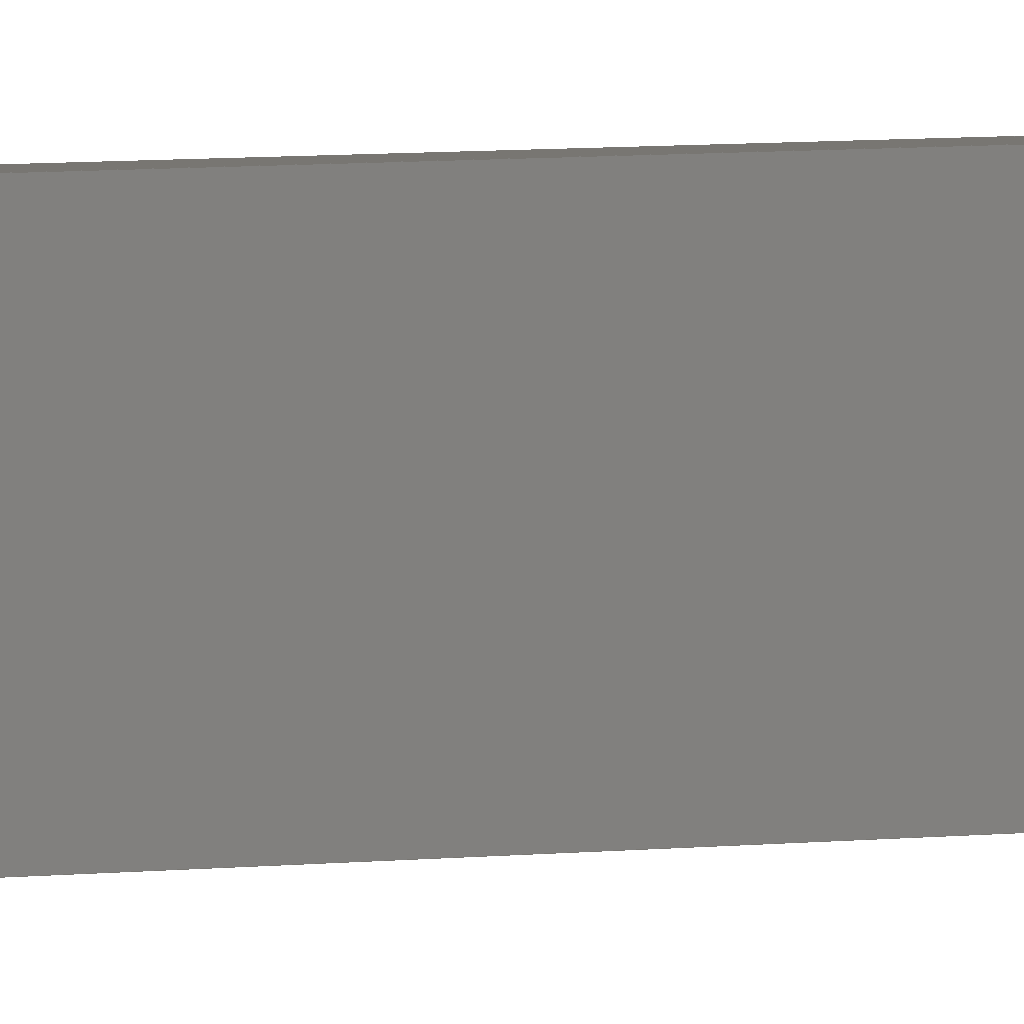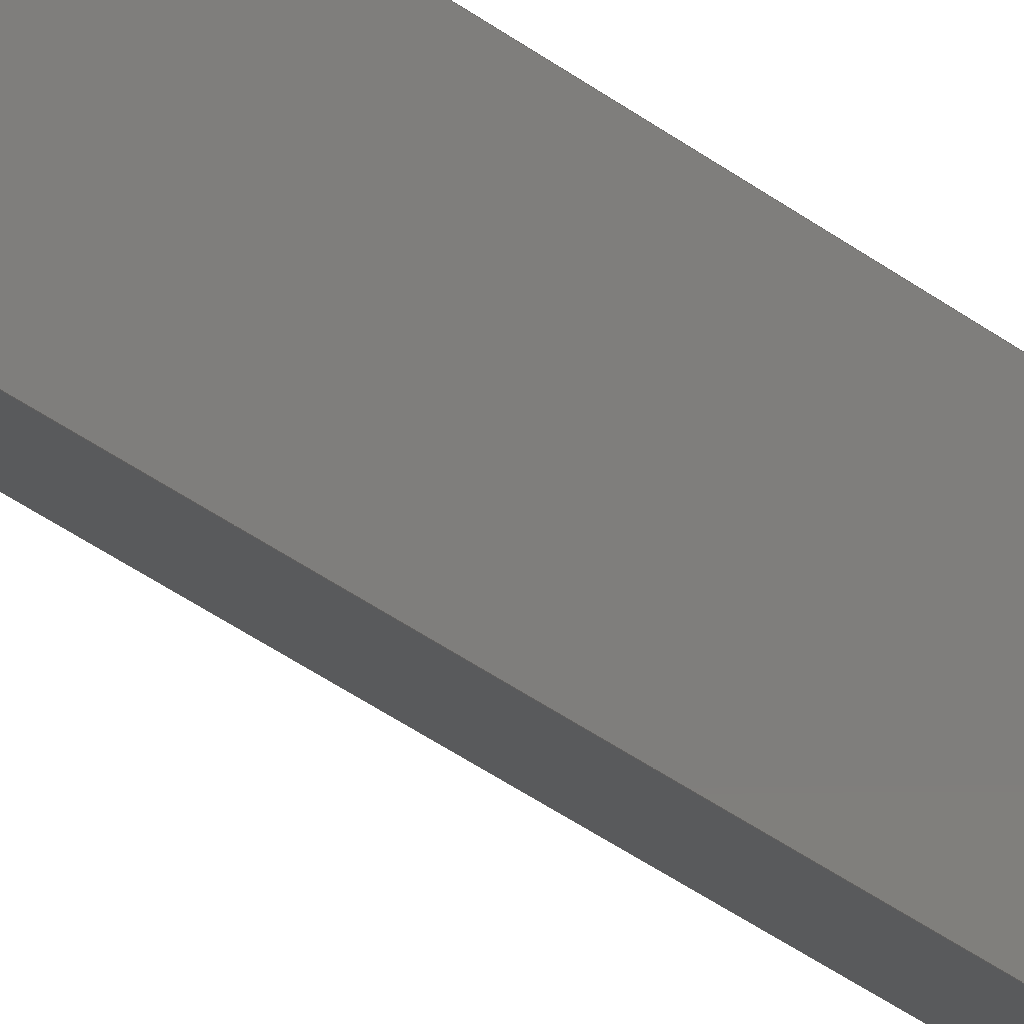
<metadata>
{"format":"step","ext":"step","renderer":"f3d","projection":"perspective","resolution":1024,"background":"white","views":[{"elev":3.6,"azim":60.2,"up":"+Z"},{"elev":-23.6,"azim":-145.8,"up":"+Z"}]}
</metadata>
<code>
ISO-10303-21;
DATA;
#1 = LINE ( 'NONE', #51, #201 ) ;
#2 = DIRECTION ( 'NONE',  ( 0, -2.602e-16, -1 ) ) ;
#3 = DIRECTION ( 'NONE',  ( -1, -0, -0 ) ) ;
#4 = DIRECTION ( 'NONE',  ( 0, -0, 1 ) ) ;
#5 = AXIS2_PLACEMENT_3D ( 'NONE', #301, #276, #56 ) ;
#6 = LINE ( 'NONE', #257, #317 ) ;
#7 = LINE ( 'NONE', #206, #178 ) ;
#8 = DIRECTION ( 'NONE',  ( -1, 0, 0 ) ) ;
#9 = EDGE_CURVE ( 'NONE', #92, #269, #146, .T. ) ;
#10 = DIRECTION ( 'NONE',  ( -0, -0, 1 ) ) ;
#11 = ORIENTED_EDGE ( 'NONE', *, *, #81, .T. ) ;
#12 = ORIENTED_EDGE ( 'NONE', *, *, #22, .T. ) ;
#13 = ORIENTED_EDGE ( 'NONE', *, *, #141, .T. ) ;
#14 = VERTEX_POINT ( 'NONE', #39 ) ;
#15 = DIRECTION ( 'NONE',  ( -1, 0, -0 ) ) ;
#16 = CARTESIAN_POINT ( 'NONE',  ( 0, 0, 5 ) ) ;
#17 = VECTOR ( 'NONE', #127, 1000 ) ;
#18 = CARTESIAN_POINT ( 'NONE',  ( 3, 0, 0 ) ) ;
#19 = EDGE_CURVE ( 'NONE', #14, #168, #292, .T. ) ;
#20 = PLANE ( 'NONE',  #238 ) ;
#21 = ORIENTED_EDGE ( 'NONE', *, *, #22, .F. ) ;
#22 = EDGE_CURVE ( 'NONE', #241, #145, #71, .T. ) ;
#23 = EDGE_CURVE ( 'NONE', #195, #285, #173, .T. ) ;
#24 = STYLED_ITEM ( 'NONE', ( #167 ), #225 ) ;
#25 = CARTESIAN_POINT ( 'NONE',  ( 3, 94.2, 5 ) ) ;
#26 = VECTOR ( 'NONE', #305, 1000 ) ;
#27 = DIRECTION ( 'NONE',  ( 0, 1, 0 ) ) ;
#28 = LINE ( 'NONE', #49, #162 ) ;
#29 = LINE ( 'NONE', #96, #17 ) ;
#30 = CARTESIAN_POINT ( 'NONE',  ( 3, 0, 5 ) ) ;
#31 = CARTESIAN_POINT ( 'NONE',  ( 0, 95, 0 ) ) ;
#32 = ADVANCED_FACE ( 'NONE', ( #194 ), #246, .F. ) ;
#33 = PLANE ( 'NONE',  #198 ) ;
#34 = ORIENTED_EDGE ( 'NONE', *, *, #141, .F. ) ;
#35 = DIRECTION ( 'NONE',  ( 0, 1, 0 ) ) ;
#36 = VERTEX_POINT ( 'NONE', #16 ) ;
#37 =( NAMED_UNIT ( * ) SI_UNIT ( $, .STERADIAN. ) SOLID_ANGLE_UNIT ( ) );
#38 = DIRECTION ( 'NONE',  ( 0, -0, 1 ) ) ;
#39 = CARTESIAN_POINT ( 'NONE',  ( 3, 95, 5 ) ) ;
#40 = VECTOR ( 'NONE', #35, 1000 ) ;
#41 = DIRECTION ( 'NONE',  ( 1, -0, -0 ) ) ;
#42 = DIRECTION ( 'NONE',  ( -1, 0, 0 ) ) ;
#43 = EDGE_LOOP ( 'NONE', ( #132, #187, #289, #12 ) ) ;
#44 = PRODUCT_RELATED_PRODUCT_CATEGORY ( 'part', '', ( #210 ) ) ;
#45 = DIRECTION ( 'NONE',  ( 1, 0, 0 ) ) ;
#46 = AXIS2_PLACEMENT_3D ( 'NONE', #131, #8, #203 ) ;
#47 = DIRECTION ( 'NONE',  ( 0, 0, 1 ) ) ;
#48 = UNCERTAINTY_MEASURE_WITH_UNIT (LENGTH_MEASURE( 1e-05 ), #119, 'distance_accuracy_value', 'NONE');
#49 = CARTESIAN_POINT ( 'NONE',  ( 3, 2, 5 ) ) ;
#50 = ADVANCED_FACE ( 'NONE', ( #163 ), #308, .F. ) ;
#51 = CARTESIAN_POINT ( 'NONE',  ( 1, 2, 5 ) ) ;
#52 = CARTESIAN_POINT ( 'NONE',  ( 3, 0, 0 ) ) ;
#53 = ADVANCED_FACE ( 'NONE', ( #249 ), #20, .F. ) ;
#54 = EDGE_CURVE ( 'NONE', #92, #14, #67, .T. ) ;
#55 = LINE ( 'NONE', #258, #286 ) ;
#56 = DIRECTION ( 'NONE',  ( 0, 0, 1 ) ) ;
#57 = ORIENTED_EDGE ( 'NONE', *, *, #140, .F. ) ;
#58 = FACE_OUTER_BOUND ( 'NONE', #282, .T. ) ;
#59 = ORIENTED_EDGE ( 'NONE', *, *, #284, .F. ) ;
#60 = LINE ( 'NONE', #239, #26 ) ;
#61 = ORIENTED_EDGE ( 'NONE', *, *, #23, .F. ) ;
#62 = ORIENTED_EDGE ( 'NONE', *, *, #9, .F. ) ;
#63 = FACE_OUTER_BOUND ( 'NONE', #218, .T. ) ;
#64 = VECTOR ( 'NONE', #185, 1000 ) ;
#65 = PLANE ( 'NONE',  #234 ) ;
#66 = ORIENTED_EDGE ( 'NONE', *, *, #19, .F. ) ;
#67 = LINE ( 'NONE', #313, #252 ) ;
#68 = EDGE_CURVE ( 'NONE', #111, #304, #157, .T. ) ;
#69 = VERTEX_POINT ( 'NONE', #153 ) ;
#70 = DIRECTION ( 'NONE',  ( 0, 0, 1 ) ) ;
#71 = LINE ( 'NONE', #18, #288 ) ;
#72 = DIRECTION ( 'NONE',  ( -0, -0, -1 ) ) ;
#73 = AXIS2_PLACEMENT_3D ( 'NONE', #222, #290, #38 ) ;
#74 = CARTESIAN_POINT ( 'NONE',  ( 1, 2, 5 ) ) ;
#75 = PRESENTATION_LAYER_ASSIGNMENT (  '', '', ( #24 ) ) ;
#76 = EDGE_CURVE ( 'NONE', #241, #36, #55, .T. ) ;
#77 = CARTESIAN_POINT ( 'NONE',  ( 3, 2, 0 ) ) ;
#78 = CARTESIAN_POINT ( 'NONE',  ( 1, 94.2, 0 ) ) ;
#79 = FACE_OUTER_BOUND ( 'NONE', #283, .T. ) ;
#80 = EDGE_CURVE ( 'NONE', #111, #287, #130, .T. ) ;
#81 = EDGE_CURVE ( 'NONE', #69, #92, #82, .T. ) ;
#82 = LINE ( 'NONE', #184, #133 ) ;
#83 = CARTESIAN_POINT ( 'NONE',  ( 0, 0, 0 ) ) ;
#84 = CARTESIAN_POINT ( 'NONE',  ( 1, 2, 5 ) ) ;
#85 = ORIENTED_EDGE ( 'NONE', *, *, #54, .T. ) ;
#86 =( GEOMETRIC_REPRESENTATION_CONTEXT ( 3 ) GLOBAL_UNCERTAINTY_ASSIGNED_CONTEXT ( ( #121 ) ) GLOBAL_UNIT_ASSIGNED_CONTEXT ( ( #169, #190, #37 ) ) REPRESENTATION_CONTEXT ( 'NONE', 'WORKASPACE' ) );
#87 = VECTOR ( 'NONE', #41, 1000 ) ;
#88 = VERTEX_POINT ( 'NONE', #78 ) ;
#89 = ORIENTED_EDGE ( 'NONE', *, *, #284, .T. ) ;
#90 = ORIENTED_EDGE ( 'NONE', *, *, #91, .T. ) ;
#91 = EDGE_CURVE ( 'NONE', #261, #285, #28, .T. ) ;
#92 = VERTEX_POINT ( 'NONE', #126 ) ;
#93 = COLOUR_RGB ( '',0.7922, 0.8196, 0.9333 ) ;
#94 = DIRECTION ( 'NONE',  ( 0, 0, 1 ) ) ;
#95 = PRODUCT_DEFINITION_FORMATION_WITH_SPECIFIED_SOURCE ( 'ANY', '', #210, .NOT_KNOWN. ) ;
#96 = CARTESIAN_POINT ( 'NONE',  ( 3, 0, 5 ) ) ;
#97 = CARTESIAN_POINT ( 'NONE',  ( 1, 94.2, 5 ) ) ;
#98 = VECTOR ( 'NONE', #100, 1000 ) ;
#99 = LINE ( 'NONE', #205, #40 ) ;
#100 = DIRECTION ( 'NONE',  ( -0, -1, -0 ) ) ;
#101 = FACE_OUTER_BOUND ( 'NONE', #43, .T. ) ;
#102 = ORIENTED_EDGE ( 'NONE', *, *, #272, .T. ) ;
#103 = DIRECTION ( 'NONE',  ( 0, -2.602e-16, -1 ) ) ;
#104 = ORIENTED_EDGE ( 'NONE', *, *, #265, .F. ) ;
#105 = DIRECTION ( 'NONE',  ( 0, 0, 1 ) ) ;
#106 = EDGE_LOOP ( 'NONE', ( #315, #116, #213, #196 ) ) ;
#107 = CARTESIAN_POINT ( 'NONE',  ( 1, 0, 0 ) ) ;
#108 = ORIENTED_EDGE ( 'NONE', *, *, #175, .T. ) ;
#109 = EDGE_CURVE ( 'NONE', #165, #269, #7, .T. ) ;
#110 = DIRECTION ( 'NONE',  ( 0, 0, -1 ) ) ;
#111 = VERTEX_POINT ( 'NONE', #298 ) ;
#112 = CARTESIAN_POINT ( 'NONE',  ( 3, 95, 5 ) ) ;
#113 = VECTOR ( 'NONE', #154, 1000 ) ;
#114 = ORIENTED_EDGE ( 'NONE', *, *, #68, .T. ) ;
#115 = VECTOR ( 'NONE', #223, 1000 ) ;
#116 = ORIENTED_EDGE ( 'NONE', *, *, #175, .F. ) ;
#117 = DIRECTION ( 'NONE',  ( 0, -1, 0 ) ) ;
#118 = ORIENTED_EDGE ( 'NONE', *, *, #230, .T. ) ;
#119 =( LENGTH_UNIT ( ) NAMED_UNIT ( * ) SI_UNIT ( .MILLI., .METRE. ) );
#120 = EDGE_CURVE ( 'NONE', #88, #111, #151, .T. ) ;
#121 = UNCERTAINTY_MEASURE_WITH_UNIT (LENGTH_MEASURE( 1e-05 ), #169, 'distance_accuracy_value', 'NONE');
#122 = FACE_OUTER_BOUND ( 'NONE', #171, .T. ) ;
#123 = CARTESIAN_POINT ( 'NONE',  ( 0, 0, 0 ) ) ;
#124 = EDGE_CURVE ( 'NONE', #36, #165, #200, .T. ) ;
#125 = PRODUCT_CONTEXT ( 'NONE', #160, 'mechanical' ) ;
#126 = CARTESIAN_POINT ( 'NONE',  ( 3, 95, 0 ) ) ;
#127 = DIRECTION ( 'NONE',  ( -0, -1, -0 ) ) ;
#128 = DIRECTION ( 'NONE',  ( 0, 0, -1 ) ) ;
#129 = LINE ( 'NONE', #302, #216 ) ;
#130 = LINE ( 'NONE', #300, #98 ) ;
#131 = CARTESIAN_POINT ( 'NONE',  ( 0, 0, 0 ) ) ;
#132 = ORIENTED_EDGE ( 'NONE', *, *, #204, .T. ) ;
#133 = VECTOR ( 'NONE', #235, 1000 ) ;
#134 = CARTESIAN_POINT ( 'NONE',  ( 0, 95, 0 ) ) ;
#135 = ORIENTED_EDGE ( 'NONE', *, *, #120, .F. ) ;
#136 = EDGE_CURVE ( 'NONE', #287, #261, #182, .T. ) ;
#137 = CARTESIAN_POINT ( 'NONE',  ( 3, 95, 0 ) ) ;
#138 = ORIENTED_EDGE ( 'NONE', *, *, #124, .T. ) ;
#139 = ORIENTED_EDGE ( 'NONE', *, *, #272, .F. ) ;
#140 = EDGE_CURVE ( 'NONE', #287, #195, #1, .T. ) ;
#141 = EDGE_CURVE ( 'NONE', #14, #304, #29, .T. ) ;
#142 = FILL_AREA_STYLE_COLOUR ( '', #93 ) ;
#143 = ORIENTED_EDGE ( 'NONE', *, *, #140, .T. ) ;
#144 = AXIS2_PLACEMENT_3D ( 'NONE', #84, #161, #103 ) ;
#145 = VERTEX_POINT ( 'NONE', #231 ) ;
#146 = LINE ( 'NONE', #212, #250 ) ;
#147 = ORIENTED_EDGE ( 'NONE', *, *, #265, .T. ) ;
#148 = ADVANCED_FACE ( 'NONE', ( #199 ), #274, .F. ) ;
#149 = AXIS2_PLACEMENT_3D ( 'NONE', #207, #232, #4 ) ;
#150 = CARTESIAN_POINT ( 'NONE',  ( 3, 0, 5 ) ) ;
#151 = LINE ( 'NONE', #97, #260 ) ;
#152 =( NAMED_UNIT ( * ) PLANE_ANGLE_UNIT ( ) SI_UNIT ( $, .RADIAN. ) );
#153 = CARTESIAN_POINT ( 'NONE',  ( 3, 94.2, 0 ) ) ;
#154 = DIRECTION ( 'NONE',  ( -0, -0, -1 ) ) ;
#155 = FACE_OUTER_BOUND ( 'NONE', #106, .T. ) ;
#156 = CARTESIAN_POINT ( 'NONE',  ( 3, 0, 5 ) ) ;
#157 = LINE ( 'NONE', #273, #295 ) ;
#158 = LINE ( 'NONE', #52, #193 ) ;
#159 = ORIENTED_EDGE ( 'NONE', *, *, #228, .T. ) ;
#160 = APPLICATION_CONTEXT ( 'automotive_design' ) ;
#161 = DIRECTION ( 'NONE',  ( 0, -1, 2.602e-16 ) ) ;
#162 = VECTOR ( 'NONE', #2, 1000 ) ;
#163 = FACE_OUTER_BOUND ( 'NONE', #309, .T. ) ;
#164 = PRODUCT_DEFINITION_SHAPE ( 'NONE', 'NONE',  #176 ) ;
#165 = VERTEX_POINT ( 'NONE', #83 ) ;
#166 = ORIENTED_EDGE ( 'NONE', *, *, #68, .F. ) ;
#167 = PRESENTATION_STYLE_ASSIGNMENT (( #310 ) ) ;
#168 = VERTEX_POINT ( 'NONE', #303 ) ;
#169 =( LENGTH_UNIT ( ) NAMED_UNIT ( * ) SI_UNIT ( .MILLI., .METRE. ) );
#170 = ORIENTED_EDGE ( 'NONE', *, *, #54, .F. ) ;
#171 = EDGE_LOOP ( 'NONE', ( #147, #166, #135, #102 ) ) ;
#172 = ADVANCED_FACE ( 'NONE', ( #155 ), #236, .T. ) ;
#173 = LINE ( 'NONE', #192, #87 ) ;
#174 = DIRECTION ( 'NONE',  ( 1, 0, -0 ) ) ;
#175 = EDGE_CURVE ( 'NONE', #168, #36, #275, .T. ) ;
#176 = PRODUCT_DEFINITION ( 'UNKNOWN', '', #95, #318 ) ;
#177 = APPLICATION_PROTOCOL_DEFINITION ( 'draft international standard', 'automotive_design', 1998, #247 ) ;
#178 = VECTOR ( 'NONE', #27, 1000 ) ;
#179 = LINE ( 'NONE', #150, #209 ) ;
#180 = CLOSED_SHELL ( 'NONE', ( #186, #148, #32, #53, #219, #50, #172, #243, #316, #224 ) ) ;
#181 = ADVANCED_BREP_SHAPE_REPRESENTATION ( '03-size-test', ( #225, #293 ), #226 ) ;
#182 = LINE ( 'NONE', #229, #270 ) ;
#183 = CARTESIAN_POINT ( 'NONE',  ( 1, 2, 0 ) ) ;
#184 = CARTESIAN_POINT ( 'NONE',  ( 3, 0, 0 ) ) ;
#185 = DIRECTION ( 'NONE',  ( -0, -1, -0 ) ) ;
#186 = ADVANCED_FACE ( 'NONE', ( #101 ), #256, .F. ) ;
#187 = ORIENTED_EDGE ( 'NONE', *, *, #91, .F. ) ;
#188 = PLANE ( 'NONE',  #144 ) ;
#189 = ORIENTED_EDGE ( 'NONE', *, *, #294, .F. ) ;
#190 =( NAMED_UNIT ( * ) PLANE_ANGLE_UNIT ( ) SI_UNIT ( $, .RADIAN. ) );
#191 = DIRECTION ( 'NONE',  ( 1, -0, 0 ) ) ;
#192 = CARTESIAN_POINT ( 'NONE',  ( 1, 2, 0 ) ) ;
#193 = VECTOR ( 'NONE', #299, 1000 ) ;
#194 = FACE_OUTER_BOUND ( 'NONE', #281, .T. ) ;
#195 = VERTEX_POINT ( 'NONE', #183 ) ;
#196 = ORIENTED_EDGE ( 'NONE', *, *, #109, .F. ) ;
#197 = APPLICATION_PROTOCOL_DEFINITION ( 'draft international standard', 'automotive_design', 1998, #160 ) ;
#198 = AXIS2_PLACEMENT_3D ( 'NONE', #30, #128, #15 ) ;
#199 = FACE_OUTER_BOUND ( 'NONE', #214, .T. ) ;
#200 = LINE ( 'NONE', #123, #113 ) ;
#201 = VECTOR ( 'NONE', #255, 1000 ) ;
#202 = DIRECTION ( 'NONE',  ( 1, -0, -0 ) ) ;
#203 = DIRECTION ( 'NONE',  ( 0, 0, 1 ) ) ;
#204 = EDGE_CURVE ( 'NONE', #145, #285, #158, .T. ) ;
#205 = CARTESIAN_POINT ( 'NONE',  ( 1, 2, 0 ) ) ;
#206 = CARTESIAN_POINT ( 'NONE',  ( 0, 0, 0 ) ) ;
#207 = CARTESIAN_POINT ( 'NONE',  ( 3, 0, 0 ) ) ;
#208 = CARTESIAN_POINT ( 'NONE',  ( 3, 2, 5 ) ) ;
#209 = VECTOR ( 'NONE', #253, 1000 ) ;
#210 = PRODUCT ( '03-size-test', '03-size-test', '', ( #125 ) ) ;
#211 = ORIENTED_EDGE ( 'NONE', *, *, #9, .T. ) ;
#212 = CARTESIAN_POINT ( 'NONE',  ( 3, 95, 0 ) ) ;
#213 = ORIENTED_EDGE ( 'NONE', *, *, #228, .F. ) ;
#214 = EDGE_LOOP ( 'NONE', ( #138, #307, #21, #242 ) ) ;
#215 = SURFACE_STYLE_FILL_AREA ( #266 ) ;
#216 = VECTOR ( 'NONE', #233, 1000 ) ;
#217 = LINE ( 'NONE', #134, #277 ) ;
#218 = EDGE_LOOP ( 'NONE', ( #143, #89, #264, #221 ) ) ;
#219 = ADVANCED_FACE ( 'NONE', ( #79 ), #33, .F. ) ;
#220 = DIRECTION ( 'NONE',  ( -1, -0, -0 ) ) ;
#221 = ORIENTED_EDGE ( 'NONE', *, *, #80, .T. ) ;
#222 = CARTESIAN_POINT ( 'NONE',  ( 1, 94.2, 5 ) ) ;
#223 = DIRECTION ( 'NONE',  ( -1, -0, -0 ) ) ;
#224 = ADVANCED_FACE ( 'NONE', ( #63 ), #65, .T. ) ;
#225 = MANIFOLD_SOLID_BREP ( 'Cut-Extrude1', #180 ) ;
#226 =( GEOMETRIC_REPRESENTATION_CONTEXT ( 3 ) GLOBAL_UNCERTAINTY_ASSIGNED_CONTEXT ( ( #48 ) ) GLOBAL_UNIT_ASSIGNED_CONTEXT ( ( #119, #152, #296 ) ) REPRESENTATION_CONTEXT ( 'NONE', 'WORKASPACE' ) );
#227 = PLANE ( 'NONE',  #73 ) ;
#228 = EDGE_CURVE ( 'NONE', #269, #168, #217, .T. ) ;
#229 = CARTESIAN_POINT ( 'NONE',  ( 1, 2, 5 ) ) ;
#230 = EDGE_CURVE ( 'NONE', #145, #165, #60, .T. ) ;
#231 = CARTESIAN_POINT ( 'NONE',  ( 3, 0, 0 ) ) ;
#232 = DIRECTION ( 'NONE',  ( 0, 1, 0 ) ) ;
#233 = DIRECTION ( 'NONE',  ( 1, -0, -0 ) ) ;
#234 = AXIS2_PLACEMENT_3D ( 'NONE', #107, #191, #110 ) ;
#235 = DIRECTION ( 'NONE',  ( 0, 1, 0 ) ) ;
#236 = PLANE ( 'NONE',  #46 ) ;
#237 = ORIENTED_EDGE ( 'NONE', *, *, #136, .T. ) ;
#238 = AXIS2_PLACEMENT_3D ( 'NONE', #137, #117, #240 ) ;
#239 = CARTESIAN_POINT ( 'NONE',  ( 3, 0, 0 ) ) ;
#240 = DIRECTION ( 'NONE',  ( 0, -0, -1 ) ) ;
#241 = VERTEX_POINT ( 'NONE', #156 ) ;
#242 = ORIENTED_EDGE ( 'NONE', *, *, #76, .T. ) ;
#243 = ADVANCED_FACE ( 'NONE', ( #58 ), #188, .F. ) ;
#244 = SURFACE_SIDE_STYLE ('',( #215 ) ) ;
#245 = ORIENTED_EDGE ( 'NONE', *, *, #109, .T. ) ;
#246 = PLANE ( 'NONE',  #306 ) ;
#247 = APPLICATION_CONTEXT ( 'automotive_design' ) ;
#248 = ORIENTED_EDGE ( 'NONE', *, *, #204, .F. ) ;
#249 = FACE_OUTER_BOUND ( 'NONE', #263, .T. ) ;
#250 = VECTOR ( 'NONE', #220, 1000 ) ;
#251 = ORIENTED_EDGE ( 'NONE', *, *, #81, .F. ) ;
#252 = VECTOR ( 'NONE', #70, 1000 ) ;
#253 = DIRECTION ( 'NONE',  ( -0, -1, -0 ) ) ;
#254 = DIRECTION ( 'NONE',  ( -0, -0, 1 ) ) ;
#255 = DIRECTION ( 'NONE',  ( 0, -2.602e-16, -1 ) ) ;
#256 = PLANE ( 'NONE',  #5 ) ;
#257 = CARTESIAN_POINT ( 'NONE',  ( 3, 94.2, 5 ) ) ;
#258 = CARTESIAN_POINT ( 'NONE',  ( 3, 0, 5 ) ) ;
#259 = CARTESIAN_POINT ( 'NONE',  ( 0, 0, 5 ) ) ;
#260 = VECTOR ( 'NONE', #254, 1000 ) ;
#261 = VERTEX_POINT ( 'NONE', #208 ) ;
#262 = ORIENTED_EDGE ( 'NONE', *, *, #76, .F. ) ;
#263 = EDGE_LOOP ( 'NONE', ( #159, #66, #170, #211 ) ) ;
#264 = ORIENTED_EDGE ( 'NONE', *, *, #120, .T. ) ;
#265 = EDGE_CURVE ( 'NONE', #69, #304, #6, .T. ) ;
#266 = FILL_AREA_STYLE ('',( #142 ) ) ;
#267 = ORIENTED_EDGE ( 'NONE', *, *, #19, .T. ) ;
#268 = CARTESIAN_POINT ( 'NONE',  ( 3, 0, 0 ) ) ;
#269 = VERTEX_POINT ( 'NONE', #31 ) ;
#270 = VECTOR ( 'NONE', #202, 1000 ) ;
#271 = CARTESIAN_POINT ( 'NONE',  ( 0, 0, 0 ) ) ;
#272 = EDGE_CURVE ( 'NONE', #88, #69, #129, .T. ) ;
#273 = CARTESIAN_POINT ( 'NONE',  ( 1, 94.2, 5 ) ) ;
#274 = PLANE ( 'NONE',  #149 ) ;
#275 = LINE ( 'NONE', #259, #64 ) ;
#276 = DIRECTION ( 'NONE',  ( -1, 0, 0 ) ) ;
#277 = VECTOR ( 'NONE', #280, 1000 ) ;
#278 = AXIS2_PLACEMENT_3D ( 'NONE', #268, #42, #105 ) ;
#279 = ORIENTED_EDGE ( 'NONE', *, *, #136, .F. ) ;
#280 = DIRECTION ( 'NONE',  ( 0, 0, 1 ) ) ;
#281 = EDGE_LOOP ( 'NONE', ( #59, #291, #248, #118, #245, #62, #251, #139 ) ) ;
#282 = EDGE_LOOP ( 'NONE', ( #90, #61, #57, #237 ) ) ;
#283 = EDGE_LOOP ( 'NONE', ( #189, #279, #311, #114, #34, #267, #108, #262 ) ) ;
#284 = EDGE_CURVE ( 'NONE', #195, #88, #99, .T. ) ;
#285 = VERTEX_POINT ( 'NONE', #77 ) ;
#286 = VECTOR ( 'NONE', #3, 1000 ) ;
#287 = VERTEX_POINT ( 'NONE', #74 ) ;
#288 = VECTOR ( 'NONE', #72, 1000 ) ;
#289 = ORIENTED_EDGE ( 'NONE', *, *, #294, .T. ) ;
#290 = DIRECTION ( 'NONE',  ( 0, 1, 0 ) ) ;
#291 = ORIENTED_EDGE ( 'NONE', *, *, #23, .T. ) ;
#292 = LINE ( 'NONE', #112, #115 ) ;
#293 = AXIS2_PLACEMENT_3D ( 'NONE', #271, #47, #45 ) ;
#294 = EDGE_CURVE ( 'NONE', #261, #241, #179, .T. ) ;
#295 = VECTOR ( 'NONE', #297, 1000 ) ;
#296 =( NAMED_UNIT ( * ) SI_UNIT ( $, .STERADIAN. ) SOLID_ANGLE_UNIT ( ) );
#297 = DIRECTION ( 'NONE',  ( 1, -0, -0 ) ) ;
#298 = CARTESIAN_POINT ( 'NONE',  ( 1, 94.2, 5 ) ) ;
#299 = DIRECTION ( 'NONE',  ( 0, 1, 0 ) ) ;
#300 = CARTESIAN_POINT ( 'NONE',  ( 1, 2, 5 ) ) ;
#301 = CARTESIAN_POINT ( 'NONE',  ( 3, 0, 0 ) ) ;
#302 = CARTESIAN_POINT ( 'NONE',  ( 1, 94.2, 0 ) ) ;
#303 = CARTESIAN_POINT ( 'NONE',  ( 0, 95, 5 ) ) ;
#304 = VERTEX_POINT ( 'NONE', #25 ) ;
#305 = DIRECTION ( 'NONE',  ( -1, -0, -0 ) ) ;
#306 = AXIS2_PLACEMENT_3D ( 'NONE', #314, #94, #174 ) ;
#307 = ORIENTED_EDGE ( 'NONE', *, *, #230, .F. ) ;
#308 = PLANE ( 'NONE',  #278 ) ;
#309 = EDGE_LOOP ( 'NONE', ( #13, #104, #11, #85 ) ) ;
#310 = SURFACE_STYLE_USAGE ( .BOTH. , #244 ) ;
#311 = ORIENTED_EDGE ( 'NONE', *, *, #80, .F. ) ;
#312 = MECHANICAL_DESIGN_GEOMETRIC_PRESENTATION_REPRESENTATION (  '', ( #24 ), #86 ) ;
#313 = CARTESIAN_POINT ( 'NONE',  ( 3, 95, 0 ) ) ;
#314 = CARTESIAN_POINT ( 'NONE',  ( 3, 0, 0 ) ) ;
#315 = ORIENTED_EDGE ( 'NONE', *, *, #124, .F. ) ;
#316 = ADVANCED_FACE ( 'NONE', ( #122 ), #227, .F. ) ;
#317 = VECTOR ( 'NONE', #10, 1000 ) ;
#318 = PRODUCT_DEFINITION_CONTEXT ( 'detailed design', #247, 'design' ) ;
#319 = SHAPE_DEFINITION_REPRESENTATION ( #164, #181 ) ;
ENDSEC;
END-ISO-10303-21;

</code>
